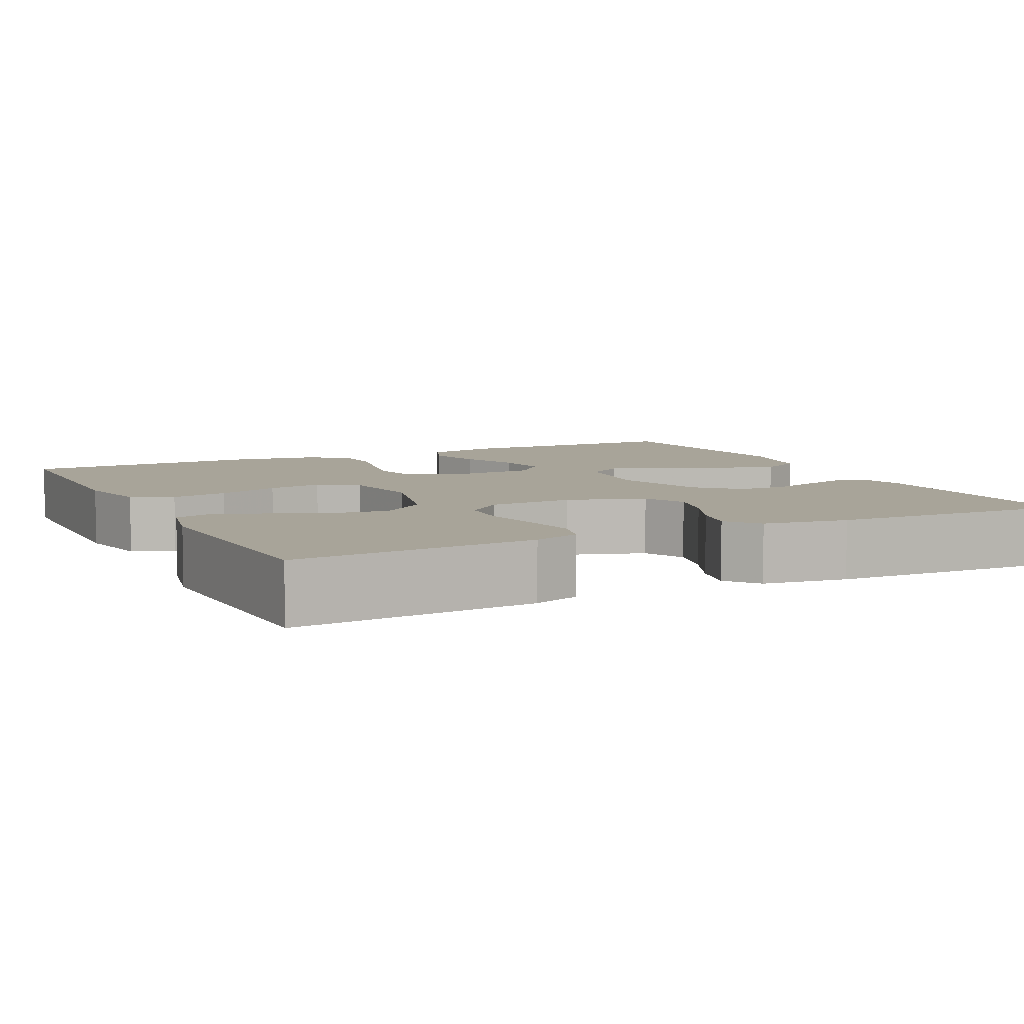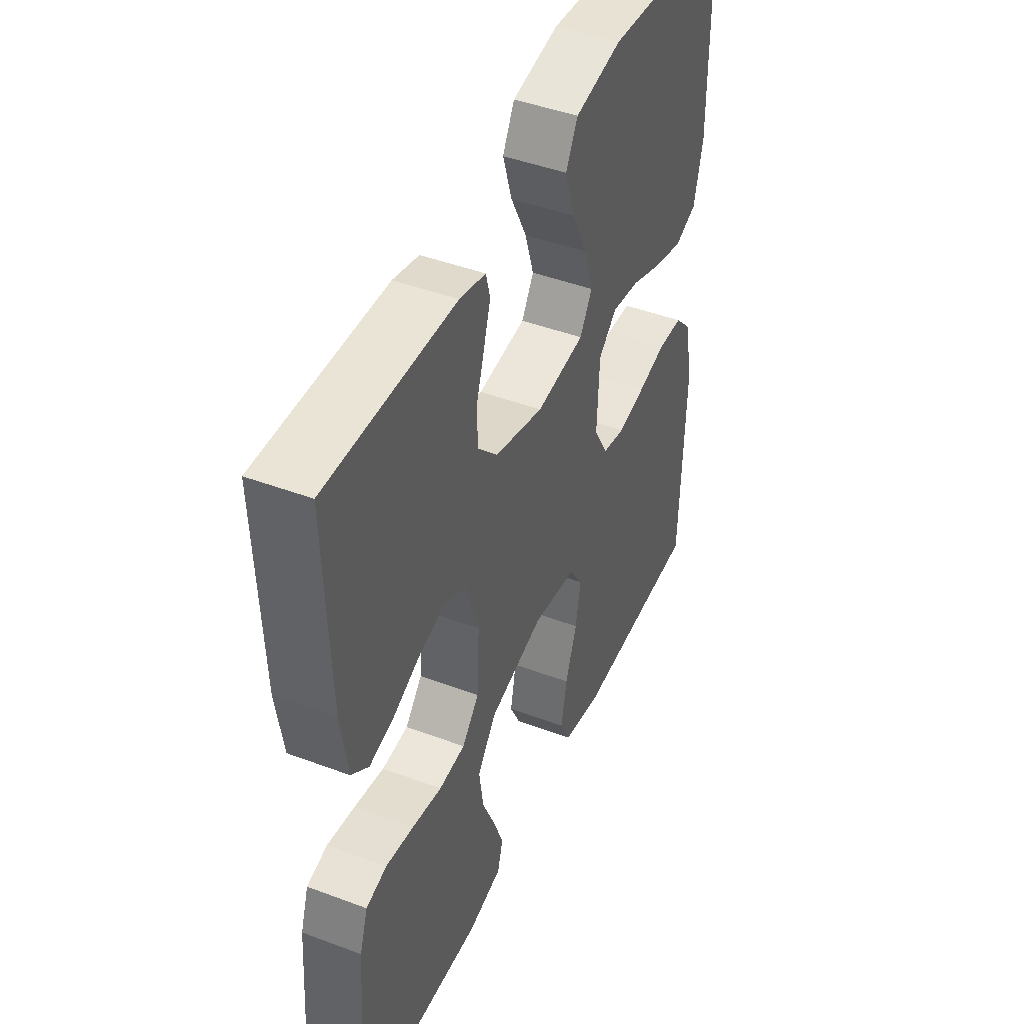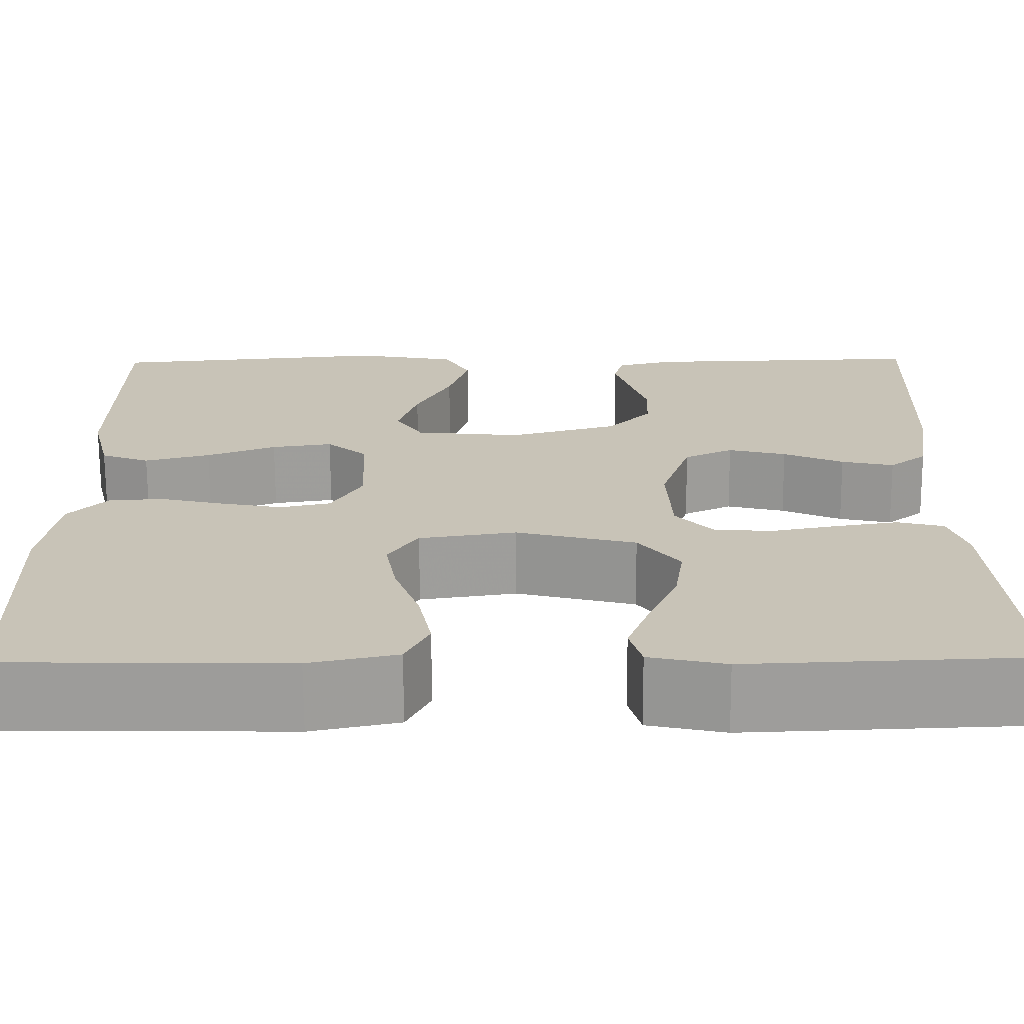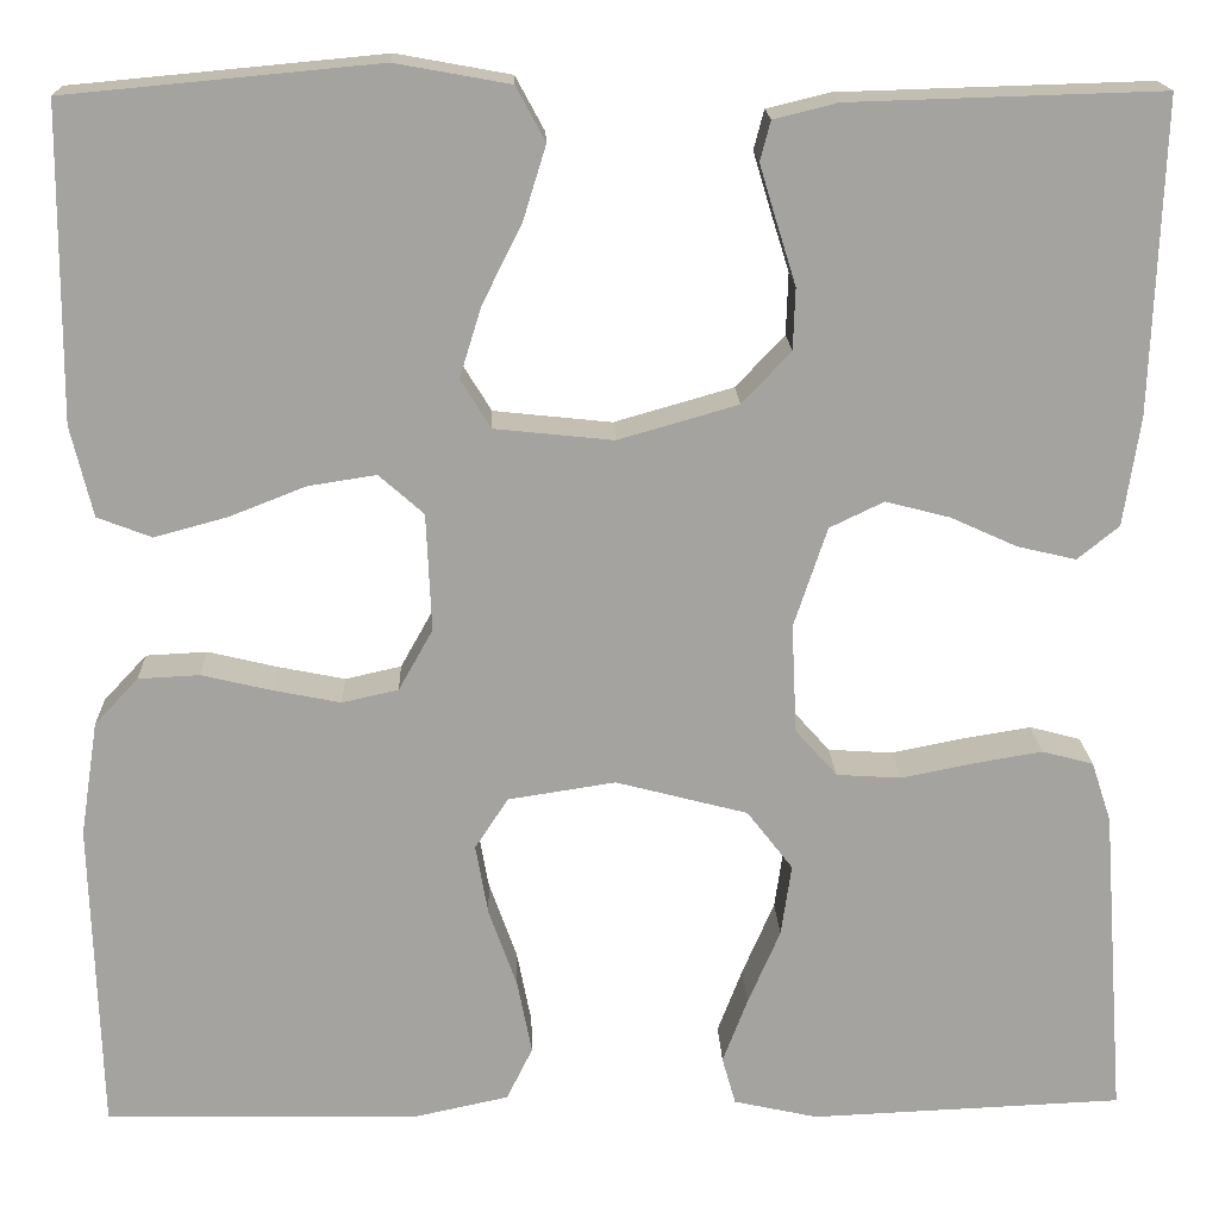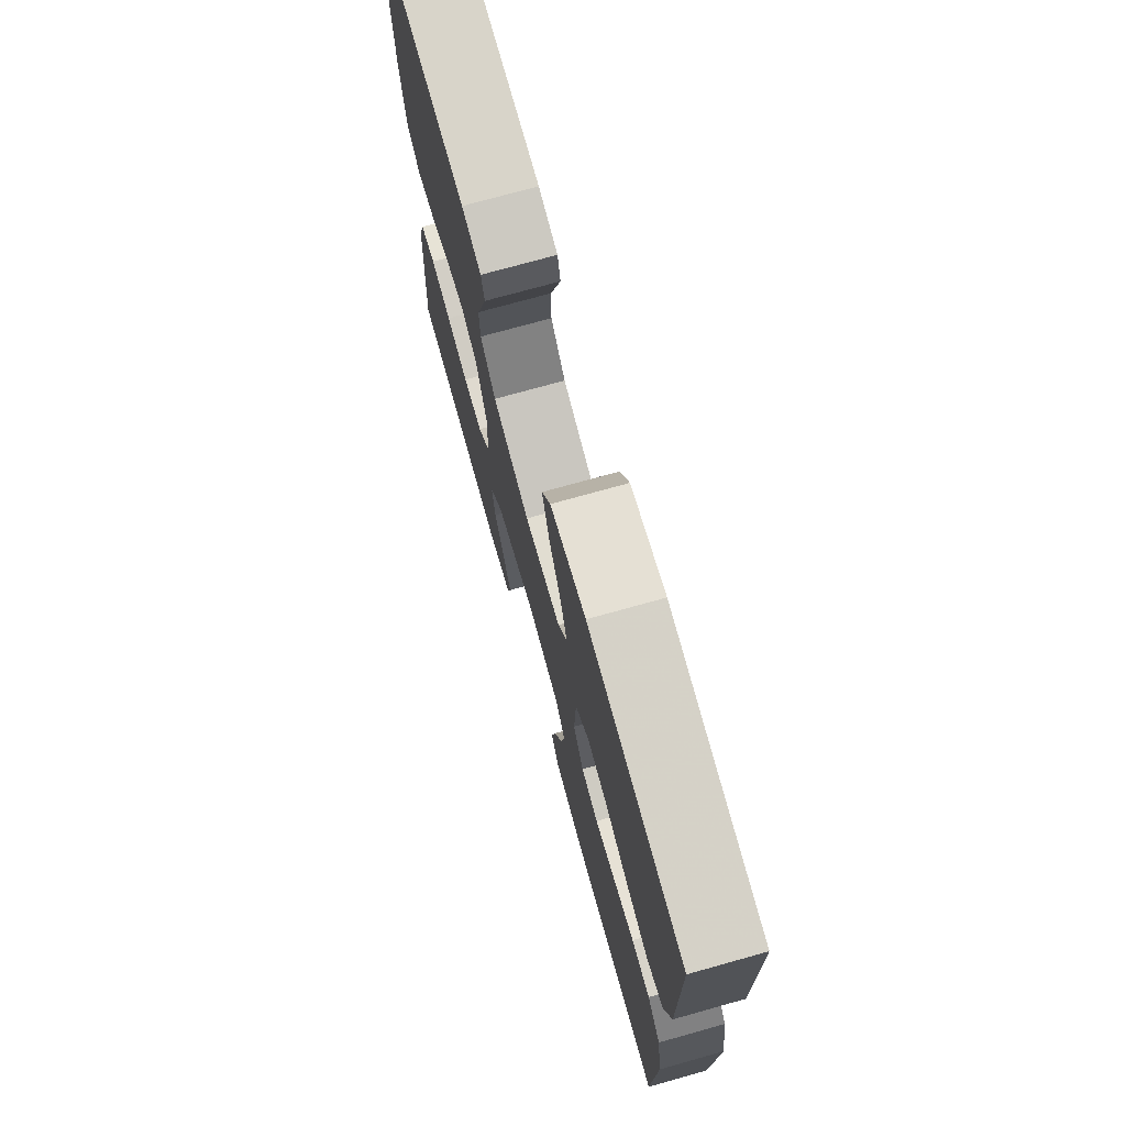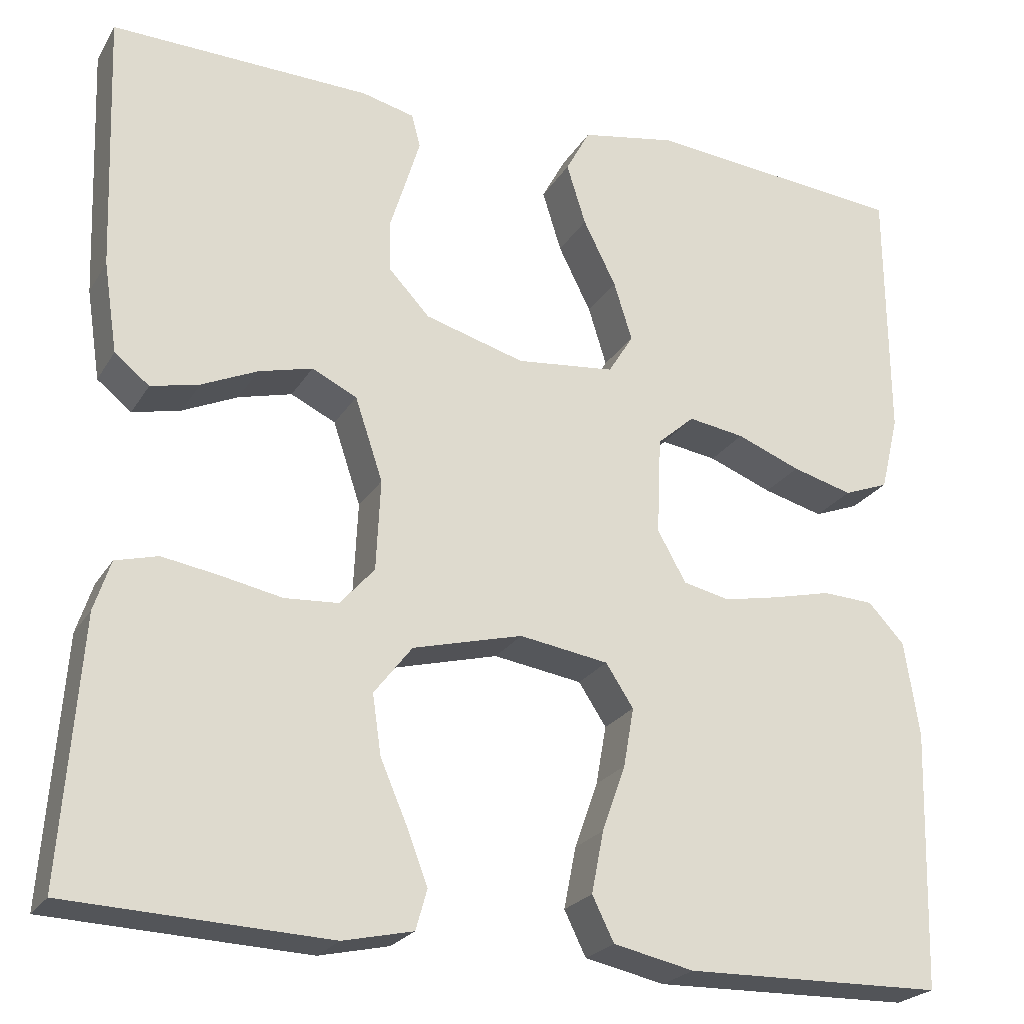
<metadata>
{"format":"obj","ext":"obj","renderer":"f3d","projection":"perspective","resolution":1024,"background":"white","views":[{"elev":7.1,"azim":-116.3,"up":"+Y"},{"elev":45.0,"azim":-66.5,"up":"+Z"},{"elev":-70.3,"azim":-179.7,"up":"+Z"},{"elev":17.4,"azim":178.0,"up":"+Z"},{"elev":74.0,"azim":74.4,"up":"+Z"},{"elev":-23.5,"azim":-23.8,"up":"+Z"}]}
</metadata>
<code>
v 0.5 0.07 0.5
v 0.502 0.07 0.2
v 0.481 0.07 0.113
v 0.429 0.07 0.093
v 0.359 0.07 0.112
v 0.285 0.07 0.141
v 0.22 0.07 0.151
v 0.177 0.07 0.113
v 0.172 0.07 0
v 0.205 0.07 -0.059
v 0.259 0.07 -0.071
v 0.324 0.07 -0.058
v 0.391 0.07 -0.042
v 0.45 0.07 -0.045
v 0.492 0.07 -0.09
v 0.509 0.07 -0.2
v 0.5 0.07 -0.5
v 0.2 0.07 -0.506
v 0.107 0.07 -0.486
v 0.082 0.07 -0.435
v 0.096 0.07 -0.364
v 0.123 0.07 -0.288
v 0.135 0.07 -0.22
v 0.103 0.07 -0.171
v 0 0.07 -0.155
v -0.127 0.07 -0.188
v -0.171 0.07 -0.245
v -0.161 0.07 -0.314
v -0.13 0.07 -0.386
v -0.106 0.07 -0.449
v -0.119 0.07 -0.495
v -0.2 0.07 -0.513
v -0.5 0.07 -0.5
v -0.478 0.07 -0.2
v -0.459 0.07 -0.142
v -0.41 0.07 -0.129
v -0.344 0.07 -0.14
v -0.274 0.07 -0.154
v -0.212 0.07 -0.15
v -0.172 0.07 -0.105
v -0.167 0.07 0
v -0.199 0.07 0.096
v -0.251 0.07 0.121
v -0.313 0.07 0.105
v -0.377 0.07 0.076
v -0.433 0.07 0.063
v -0.473 0.07 0.095
v -0.489 0.07 0.2
v -0.5 0.07 0.5
v -0.2 0.07 0.491
v -0.139 0.07 0.476
v -0.129 0.07 0.438
v -0.145 0.07 0.385
v -0.164 0.07 0.324
v -0.162 0.07 0.265
v -0.115 0.07 0.215
v 0 0.07 0.182
v 0.114 0.07 0.194
v 0.143 0.07 0.241
v 0.122 0.07 0.309
v 0.084 0.07 0.385
v 0.062 0.07 0.456
v 0.09 0.07 0.508
v 0.2 0.07 0.528
v 0.5 0 0.5
v 0.502 0 0.2
v 0.481 0 0.113
v 0.429 0 0.093
v 0.359 0 0.112
v 0.285 0 0.141
v 0.22 0 0.151
v 0.177 0 0.113
v 0.172 0 0
v 0.205 0 -0.059
v 0.259 0 -0.071
v 0.324 0 -0.058
v 0.391 0 -0.042
v 0.45 0 -0.045
v 0.492 0 -0.09
v 0.509 0 -0.2
v 0.5 0 -0.5
v 0.2 0 -0.506
v 0.107 0 -0.486
v 0.082 0 -0.435
v 0.096 0 -0.364
v 0.123 0 -0.288
v 0.135 0 -0.22
v 0.103 0 -0.171
v 0 0 -0.155
v -0.127 0 -0.188
v -0.171 0 -0.245
v -0.161 0 -0.314
v -0.13 0 -0.386
v -0.106 0 -0.449
v -0.119 0 -0.495
v -0.2 0 -0.513
v -0.5 0 -0.5
v -0.478 0 -0.2
v -0.459 0 -0.142
v -0.41 0 -0.129
v -0.344 0 -0.14
v -0.274 0 -0.154
v -0.212 0 -0.15
v -0.172 0 -0.105
v -0.167 0 0
v -0.199 0 0.096
v -0.251 0 0.121
v -0.313 0 0.105
v -0.377 0 0.076
v -0.433 0 0.063
v -0.473 0 0.095
v -0.489 0 0.2
v -0.5 0 0.5
v -0.2 0 0.491
v -0.139 0 0.476
v -0.129 0 0.438
v -0.145 0 0.385
v -0.164 0 0.324
v -0.162 0 0.265
v -0.115 0 0.215
v 0 0 0.182
v 0.114 0 0.194
v 0.143 0 0.241
v 0.122 0 0.309
v 0.084 0 0.385
v 0.062 0 0.456
v 0.09 0 0.508
v 0.2 0 0.528
f 60 61 62 63
f 59 60 63 64
f 51 52 53 54
f 49 50 51 54
f 49 54 55
f 48 49 55 56
f 44 45 46 47
f 43 44 47 48
f 35 36 37 38
f 33 34 35 38
f 33 38 39
f 32 33 39 40
f 28 29 30 31
f 28 31 32
f 27 28 32
f 19 20 21 22
f 19 22 23
f 18 19 23
f 17 18 23
f 16 17 23 24
f 12 13 14 15
f 11 12 15 16
f 10 11 16 24
f 3 4 5 6
f 3 6 7
f 2 3 7
f 59 64 1 2
f 58 59 2 7
f 57 58 7 8
f 43 48 56 57
f 42 43 57 8
f 41 42 8 9
f 40 41 9 10
f 27 32 40
f 26 27 40
f 25 26 40 10
f 10 24 25
f 127 126 125 124
f 128 127 124 123
f 118 117 116 115
f 118 115 114 113
f 119 118 113
f 120 119 113 112
f 111 110 109 108
f 112 111 108 107
f 102 101 100 99
f 102 99 98 97
f 103 102 97
f 104 103 97 96
f 95 94 93 92
f 96 95 92
f 96 92 91
f 86 85 84 83
f 87 86 83
f 87 83 82
f 87 82 81
f 88 87 81 80
f 79 78 77 76
f 80 79 76 75
f 88 80 75 74
f 70 69 68 67
f 71 70 67
f 71 67 66
f 66 65 128 123
f 71 66 123 122
f 72 71 122 121
f 121 120 112 107
f 72 121 107 106
f 73 72 106 105
f 74 73 105 104
f 104 96 91
f 104 91 90
f 74 104 90 89
f 89 88 74
f 1 65 66 2
f 2 66 67 3
f 3 67 68 4
f 4 68 69 5
f 5 69 70 6
f 6 70 71 7
f 7 71 72 8
f 8 72 73 9
f 9 73 74 10
f 10 74 75 11
f 11 75 76 12
f 12 76 77 13
f 13 77 78 14
f 14 78 79 15
f 15 79 80 16
f 16 80 81 17
f 17 81 82 18
f 18 82 83 19
f 19 83 84 20
f 20 84 85 21
f 21 85 86 22
f 22 86 87 23
f 23 87 88 24
f 24 88 89 25
f 25 89 90 26
f 26 90 91 27
f 27 91 92 28
f 28 92 93 29
f 29 93 94 30
f 30 94 95 31
f 31 95 96 32
f 32 96 97 33
f 33 97 98 34
f 34 98 99 35
f 35 99 100 36
f 36 100 101 37
f 37 101 102 38
f 38 102 103 39
f 39 103 104 40
f 40 104 105 41
f 41 105 106 42
f 42 106 107 43
f 43 107 108 44
f 44 108 109 45
f 45 109 110 46
f 46 110 111 47
f 47 111 112 48
f 48 112 113 49
f 49 113 114 50
f 50 114 115 51
f 51 115 116 52
f 52 116 117 53
f 53 117 118 54
f 54 118 119 55
f 55 119 120 56
f 56 120 121 57
f 57 121 122 58
f 58 122 123 59
f 59 123 124 60
f 60 124 125 61
f 61 125 126 62
f 62 126 127 63
f 63 127 128 64
f 64 128 65 1

</code>
